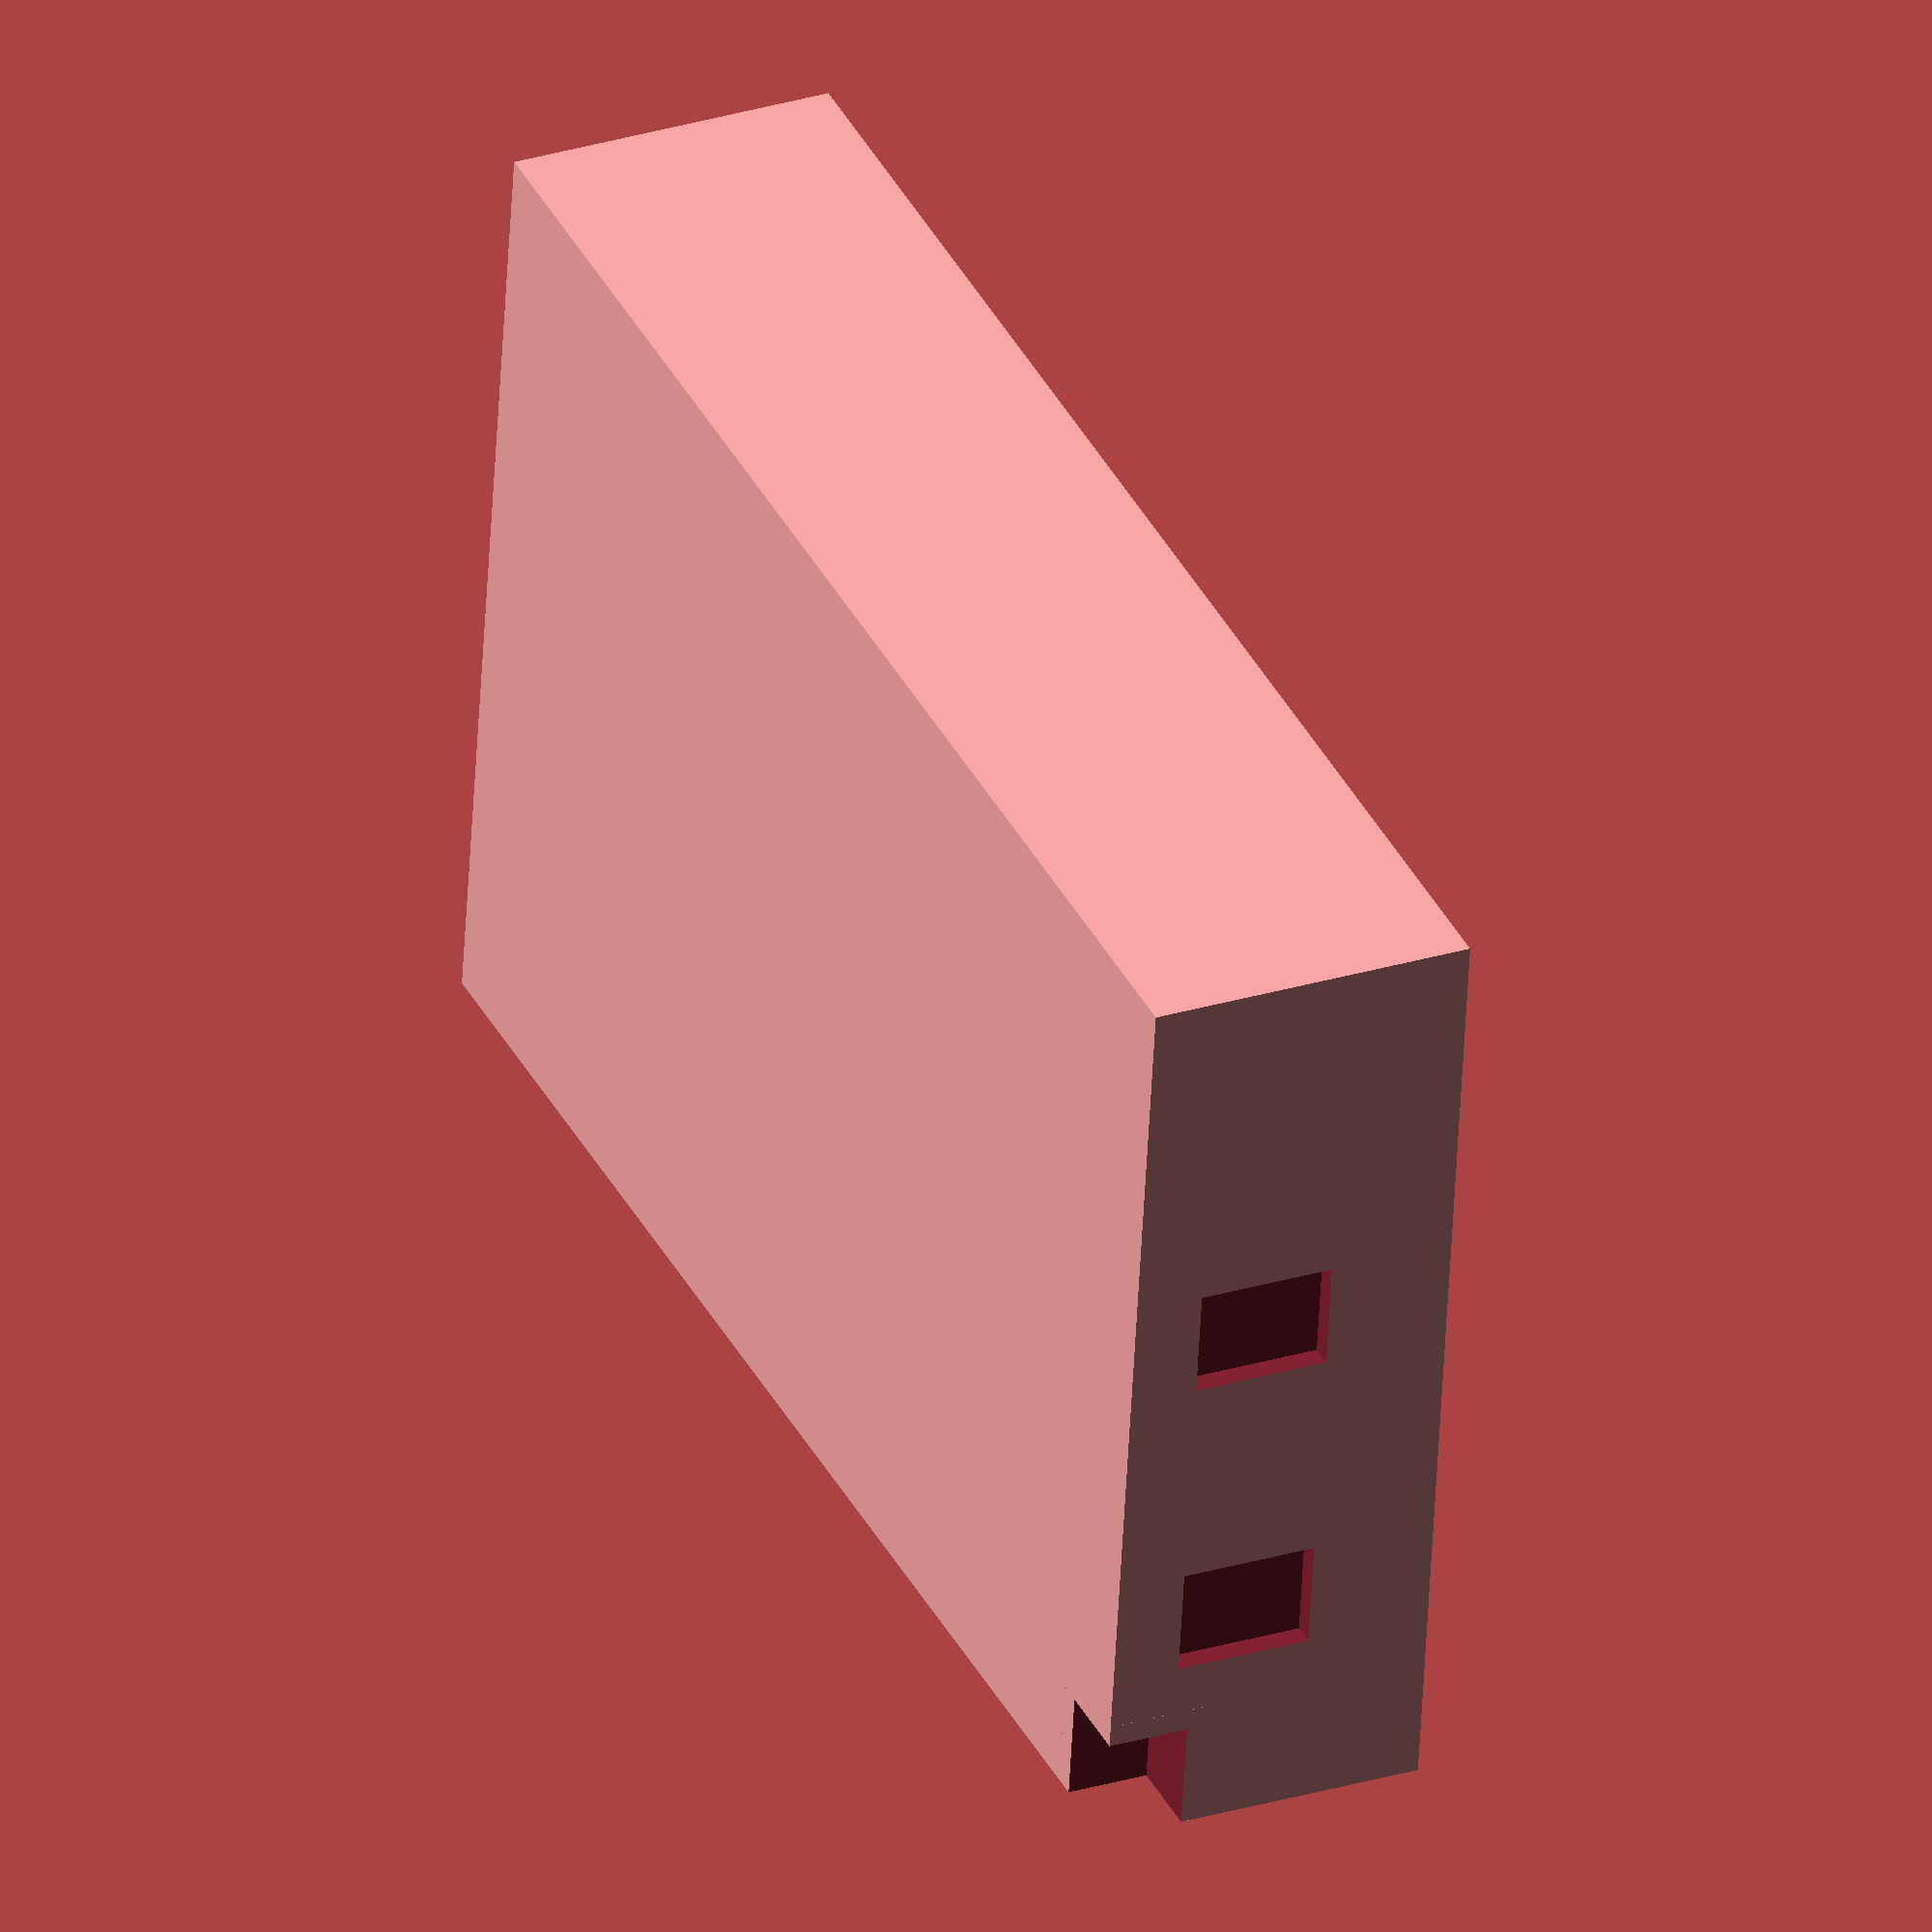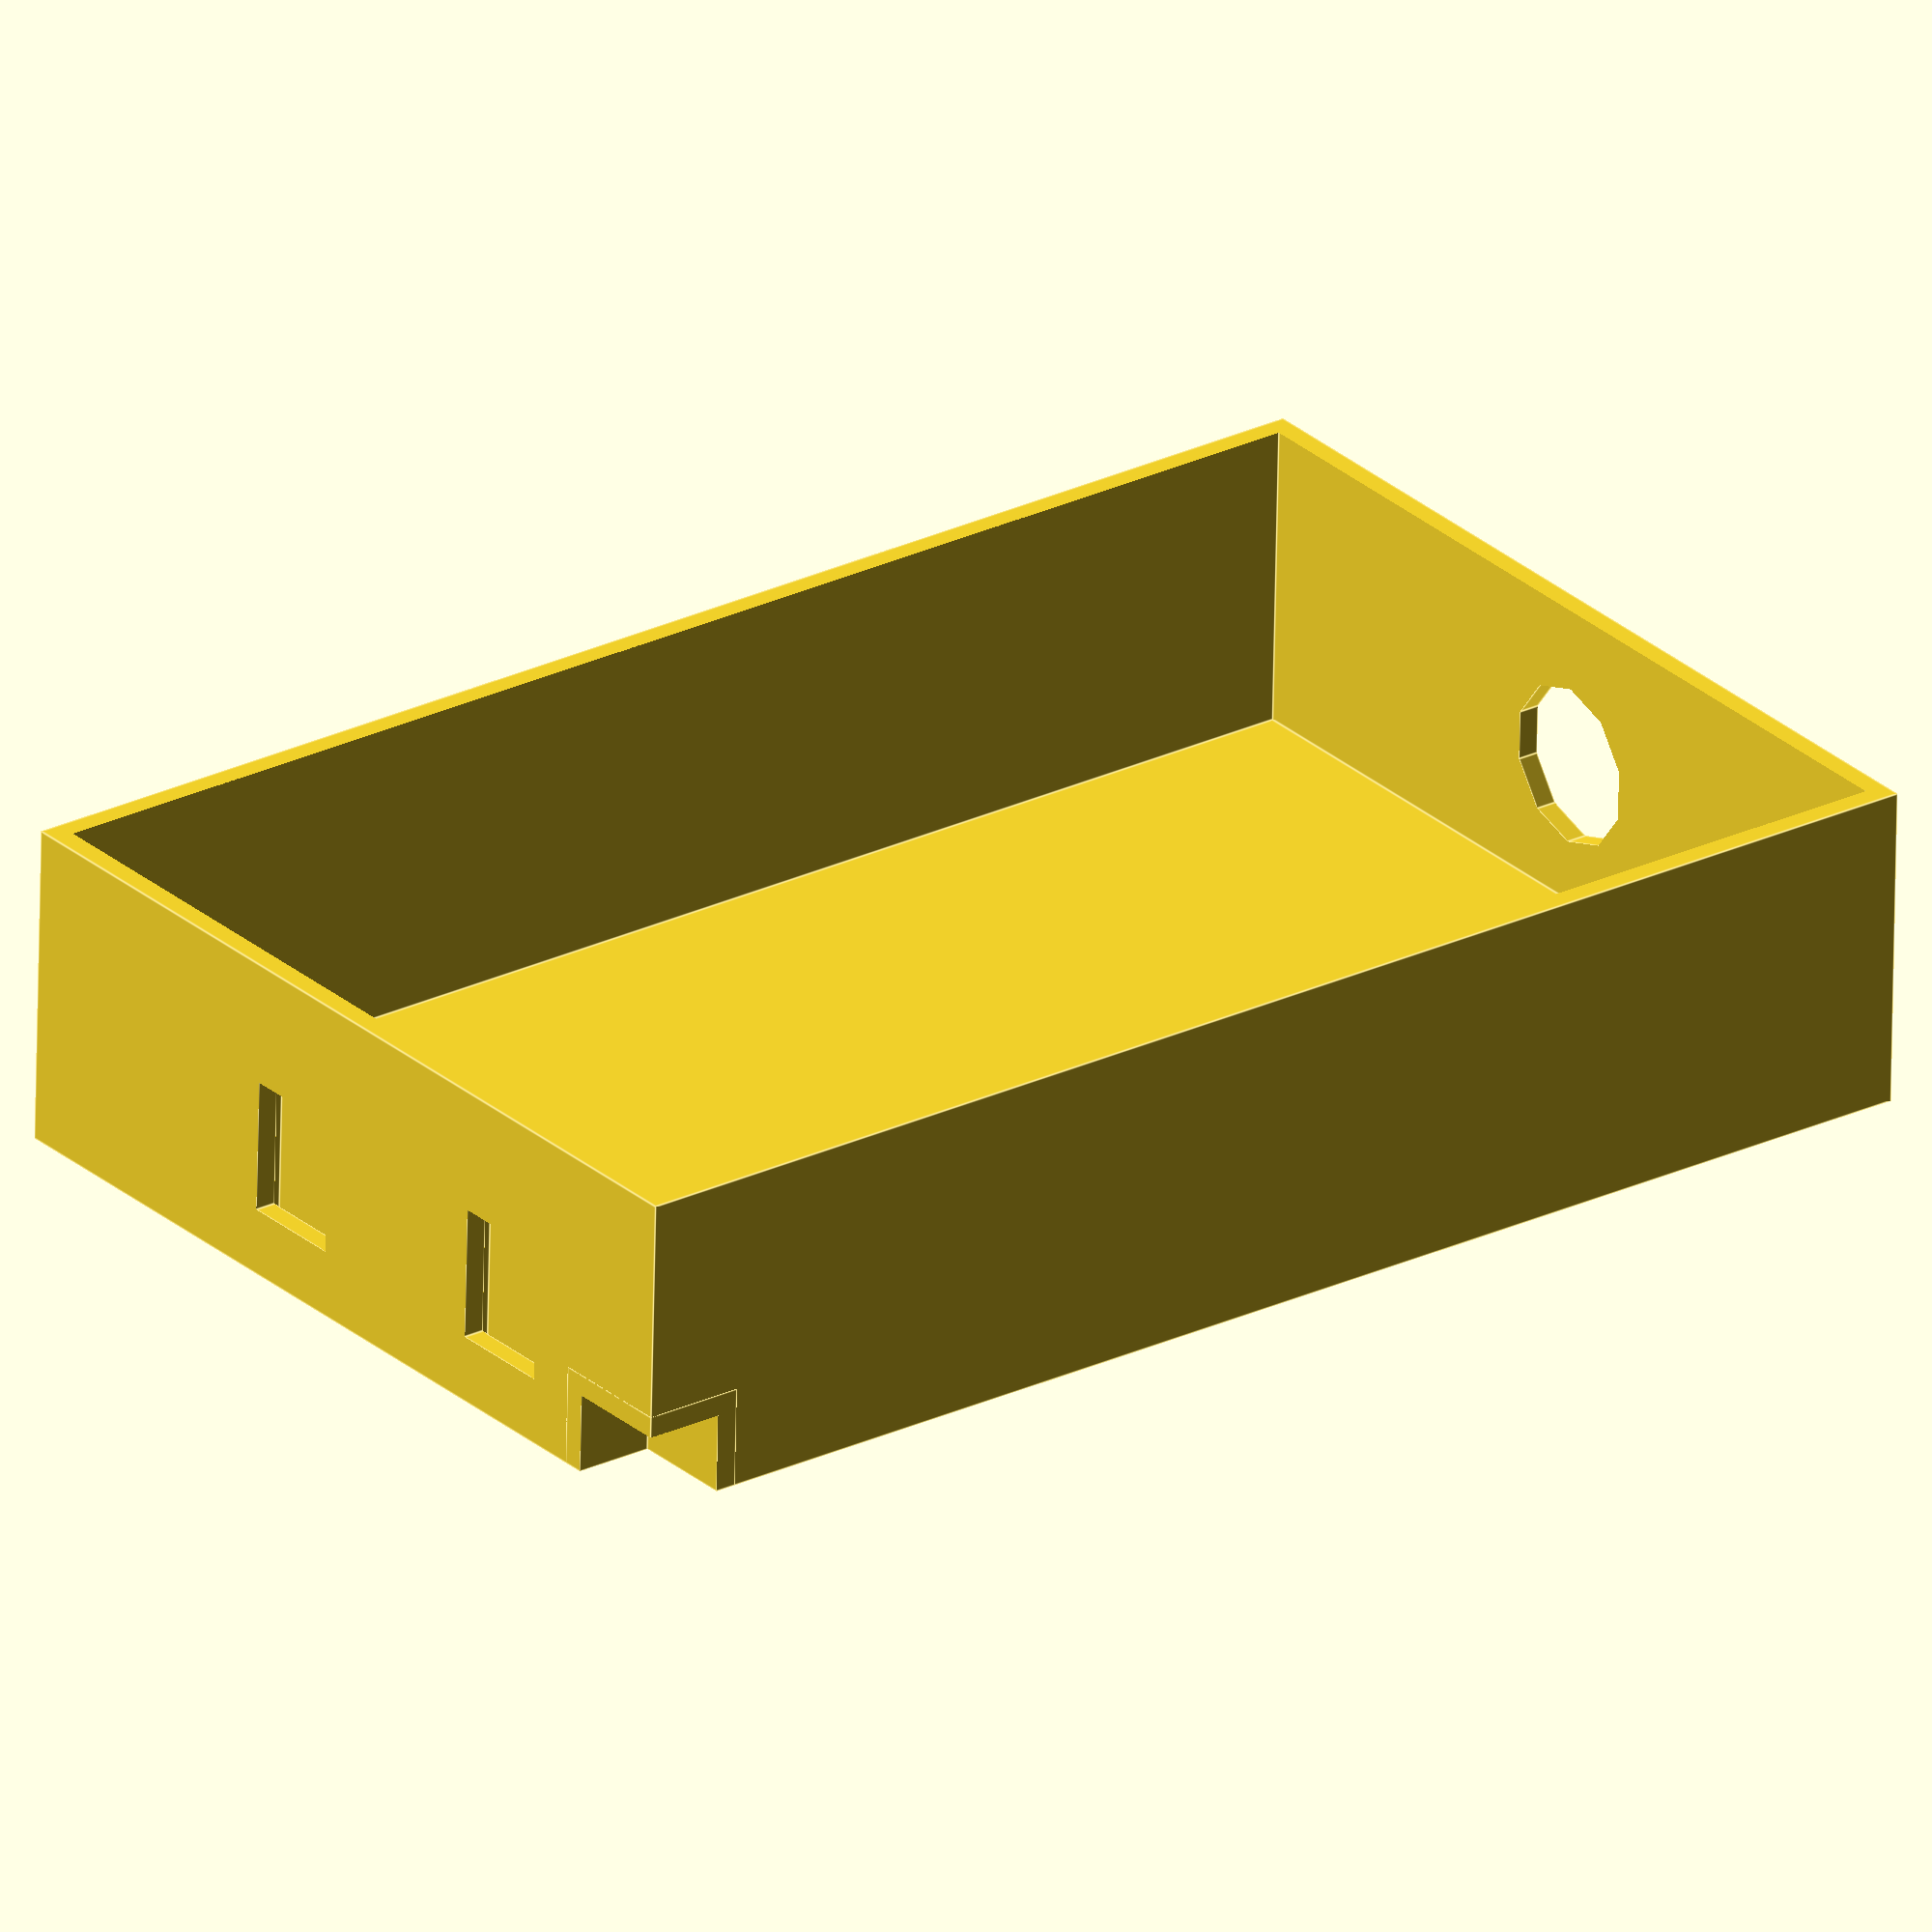
<openscad>
//Battery adapter for Olympus cameras
//For powering the camera from external power source
bissl = 1 / 100;
part = "box"; //[box,cover,NOSTL_assembly]
height = 12.9;
width = 35.4;
length = 54.9;
wall = 0.8;
contact = 1.0;
wiggle_room = 0.0;
h = height - 2 * wiggle_room - wall;
w = width - 2 * wiggle_room;
l = length - 2 * wiggle_room;

module holder() {
  difference() {
    translate([ (contact + wall) / 2, 0, 0 ])
        cube([ contact + wall, 6 + 2 * wall, 8 ], center = true);
    translate([ contact / 2, 0, 0 ])
        cube([ contact + bissl, 6, 9 ], center = true);
  }
}

module battery() {
  difference() {
    union() {
      difference() {
        translate([ -l / 2, -w / 2, 0 ]) cube([ l, w, h ]);
        translate([ wall - l / 2, wall - w / 2, wall ])
            cube([ l - 2 * wall, w - 2 * wall, h ]);
      }
      translate([ -l / 2, -w / 2, 0 ]) cube([ 3 + wall, 4 + wall, 3 + wall ]);
    }
    translate([ -l / 2 - bissl, -w / 2 - bissl, -bissl ]) cube([ 3, 4, 3 ]);
    for (tr = [
           [ -l / 2 + wall / 2, 3, 5 ],
           //[-l/2+wall/2,-3,5],
           [ -l / 2 + wall / 2, -9, 5 ]
         ])
      translate(tr) cube([ wall + 2 * bissl, 4, 5 ], center = true);
    translate([ l / 2 - wall / 2, 0, h / 2 ]) rotate([ 0, 90, 0 ])
        cylinder(d = 6, h = wall + bissl, center = true);
  }
  for (tr = [ [ -l / 2 + wall, 3, 5 ], [ -l / 2 + wall, -9, 5 ] ])
    translate(tr) holder();
}
module cap() {
  cube([ l, w, wall ], center = true);
  translate([ 0, 0, wall ])
      cube([ l - wall - wiggle_room * 2, w - wall - wiggle_room * 2, wall ],
           center = true);
}
if (part == "assembly") {
  battery();
  translate([ 0, 0, h + 5 ]) rotate([ 180, 0, 0 ]) cap();
}
if (part == "box")
  battery();
if (part == "cover")
  cap();
</openscad>
<views>
elev=151.1 azim=172.8 roll=294.4 proj=o view=wireframe
elev=242.9 azim=142.5 roll=181.1 proj=o view=edges
</views>
